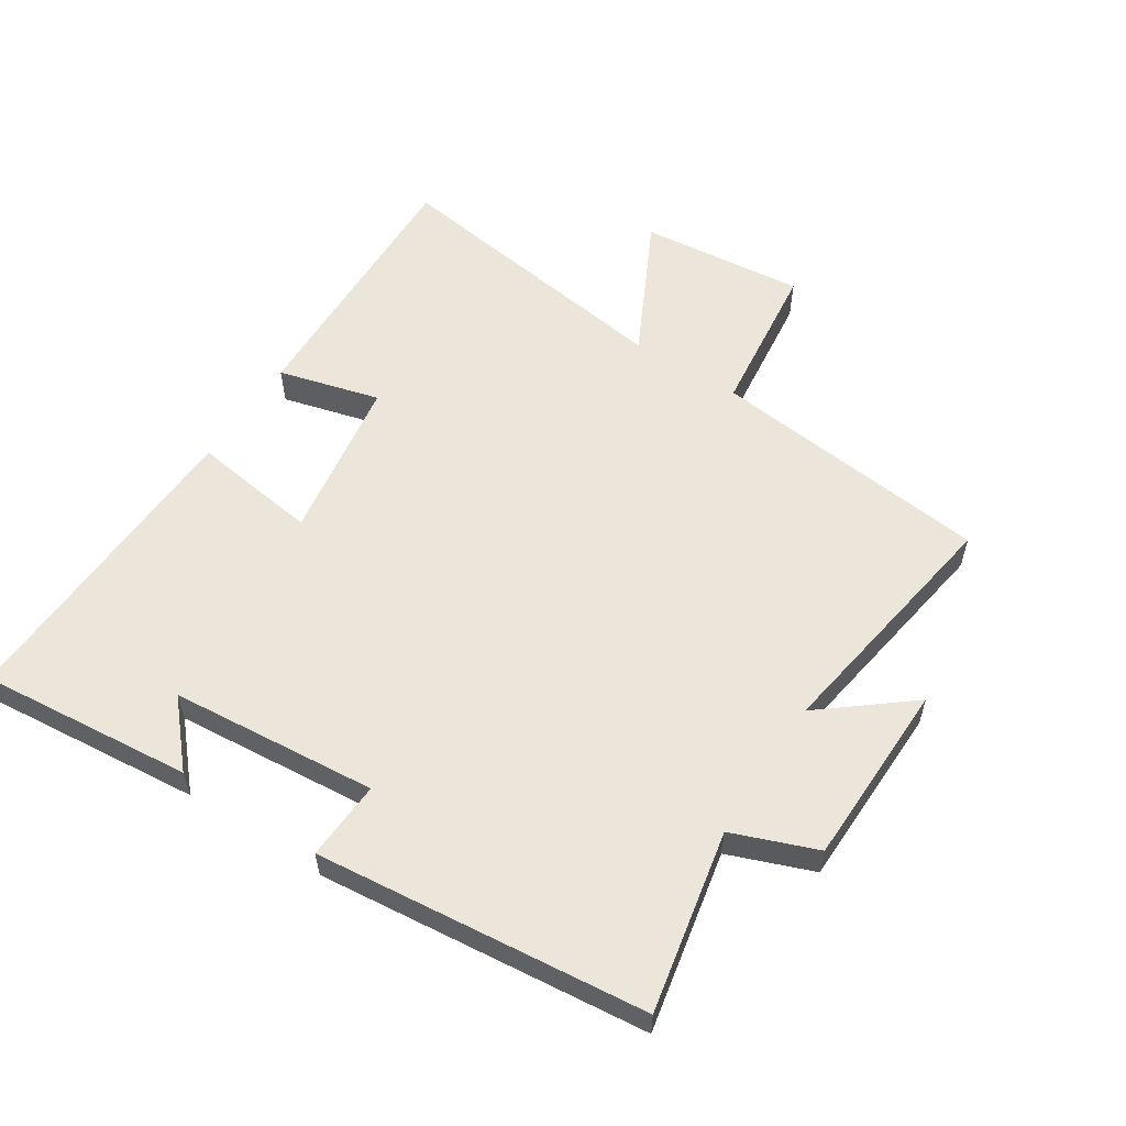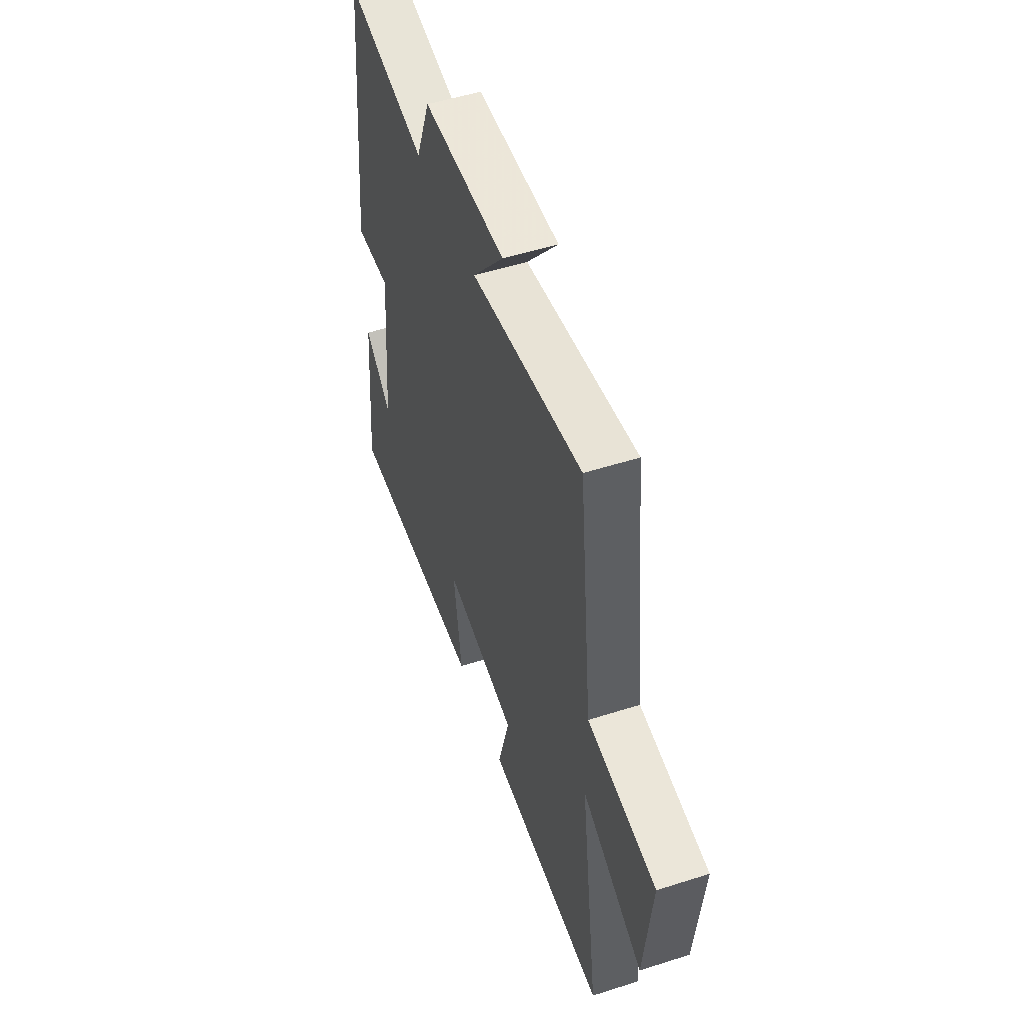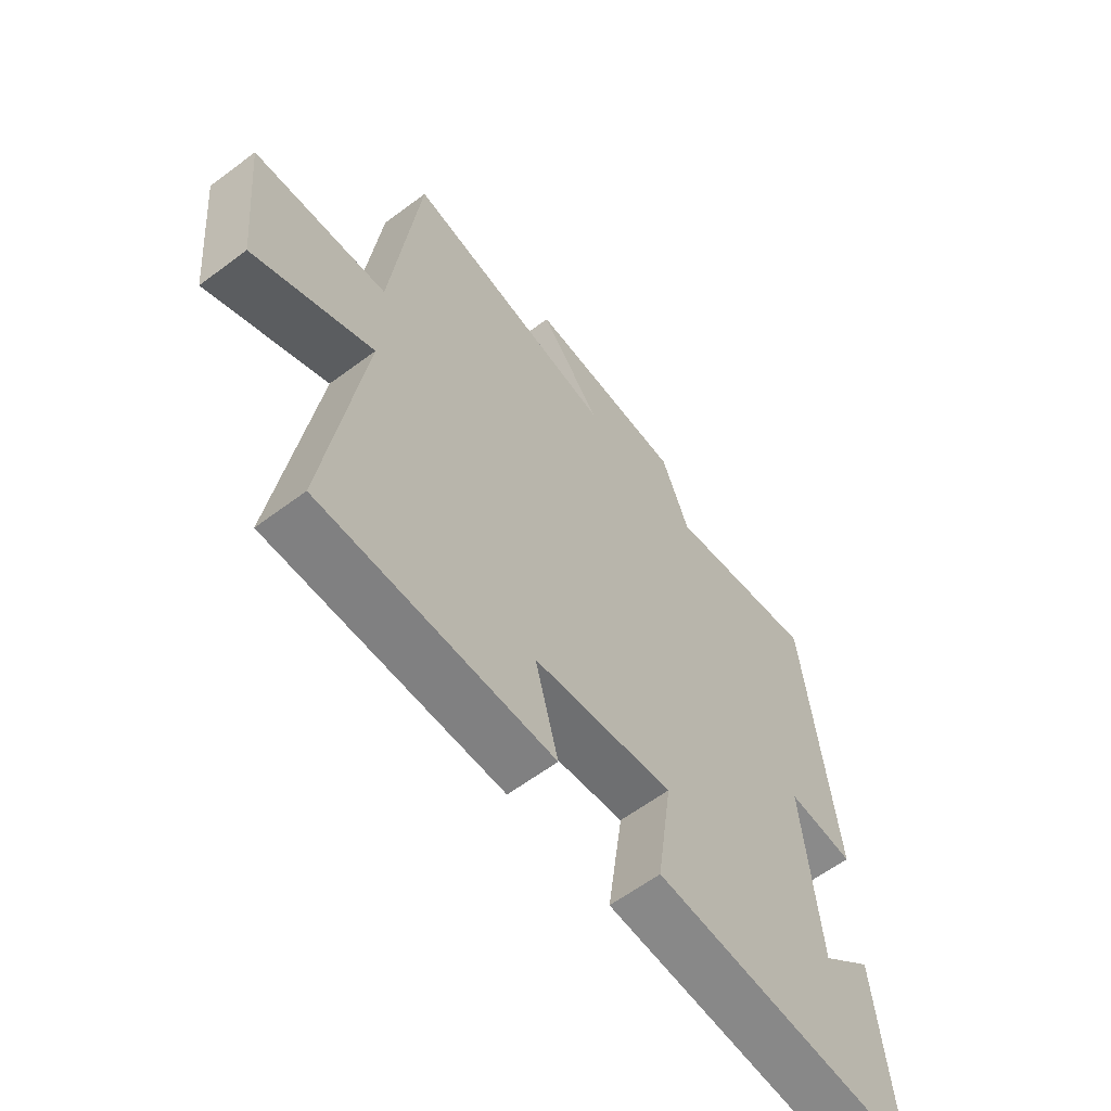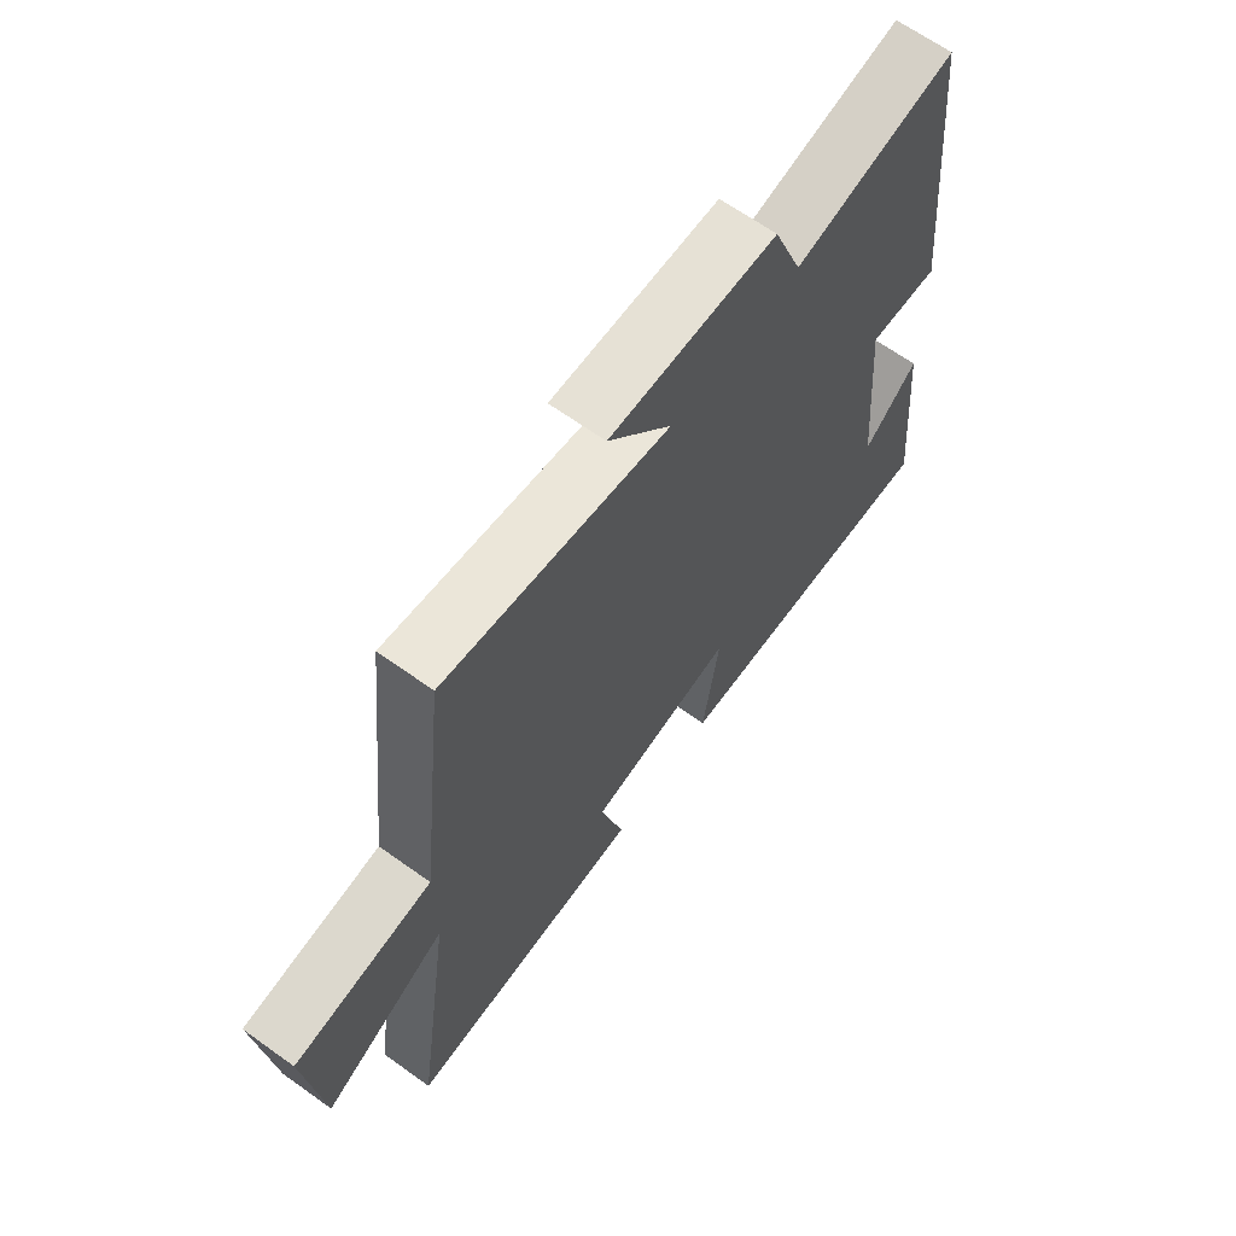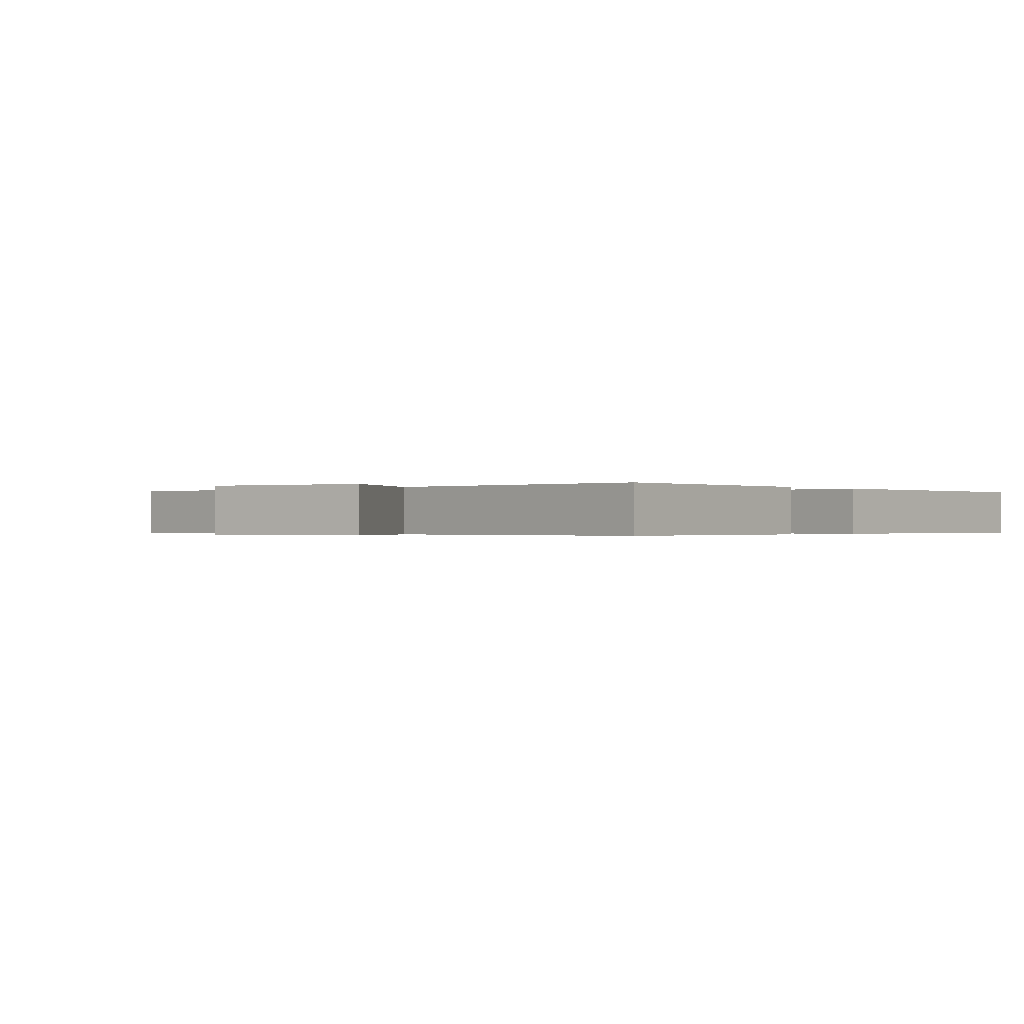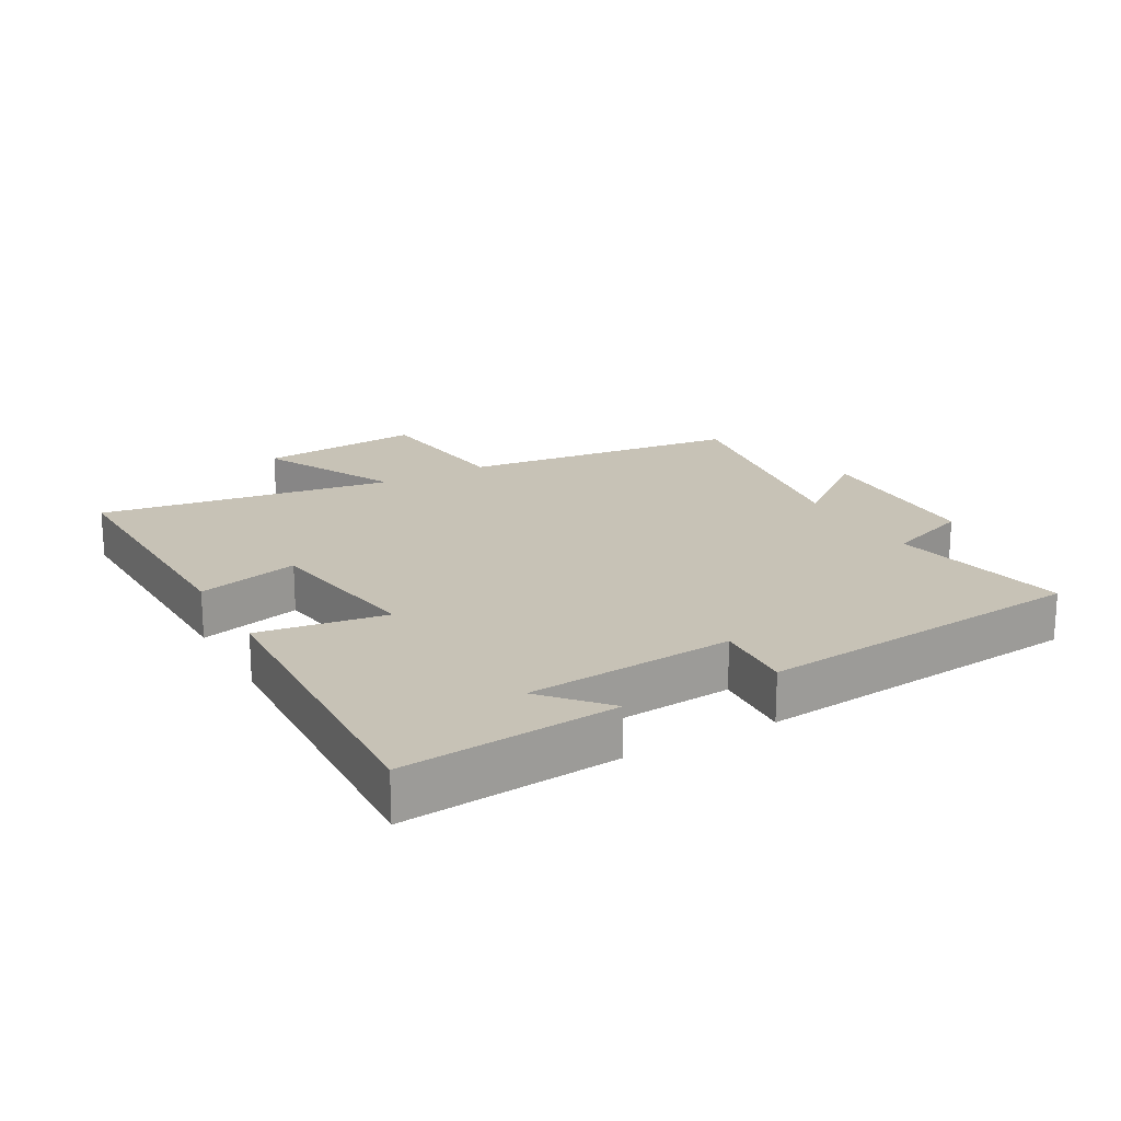
<metadata>
{"format":"obj","ext":"obj","renderer":"f3d","projection":"perspective","resolution":1024,"background":"white","views":[{"elev":57.1,"azim":-57.2,"up":"+Y"},{"elev":51.9,"azim":70.9,"up":"+Z"},{"elev":-61.2,"azim":127.3,"up":"+Z"},{"elev":65.8,"azim":125.7,"up":"+Z"},{"elev":-0.3,"azim":128.5,"up":"+Y"},{"elev":19.2,"azim":-119.0,"up":"+Y"}]}
</metadata>
<code>
v 0.566 0.07 -0.511
v 0.146 0.07 -0.5
v 0.188 0.07 -0.342
v -0.068 0.07 -0.302
v -0.04 0.07 -0.5
v -0.531 0.07 -0.519
v -0.5 0.07 -0.188
v -0.405 0.07 -0.273
v -0.377 0.07 0.049
v -0.5 0.07 0.042
v -0.447 0.07 0.556
v -0.166 0.07 0.5
v -0.116 0.07 0.631
v 0.172 0.07 0.637
v 0.062 0.07 0.5
v 0.451 0.07 0.562
v 0.5 0.07 0.124
v 0.741 0.07 0.096
v 0.715 0.07 -0.16
v 0.5 0.07 -0.052
v 0.566 0 -0.511
v 0.146 0 -0.5
v 0.188 0 -0.342
v -0.068 0 -0.302
v -0.04 0 -0.5
v -0.531 0 -0.519
v -0.5 0 -0.188
v -0.405 0 -0.273
v -0.377 0 0.049
v -0.5 0 0.042
v -0.447 0 0.556
v -0.166 0 0.5
v -0.116 0 0.631
v 0.172 0 0.637
v 0.062 0 0.5
v 0.451 0 0.562
v 0.5 0 0.124
v 0.741 0 0.096
v 0.715 0 -0.16
v 0.5 0 -0.052
f 17 18 19 20
f 15 16 17 20
f 15 20 1
f 12 13 14 15
f 12 15 1
f 9 10 11 12
f 8 9 12
f 6 7 8
f 4 5 6 8
f 4 8 12
f 3 4 12
f 1 2 3
f 1 3 12
f 40 39 38 37
f 40 37 36 35
f 21 40 35
f 35 34 33 32
f 21 35 32
f 32 31 30 29
f 32 29 28
f 28 27 26
f 28 26 25 24
f 32 28 24
f 32 24 23
f 23 22 21
f 32 23 21
f 1 21 22 2
f 2 22 23 3
f 3 23 24 4
f 4 24 25 5
f 5 25 26 6
f 6 26 27 7
f 7 27 28 8
f 8 28 29 9
f 9 29 30 10
f 10 30 31 11
f 11 31 32 12
f 12 32 33 13
f 13 33 34 14
f 14 34 35 15
f 15 35 36 16
f 16 36 37 17
f 17 37 38 18
f 18 38 39 19
f 19 39 40 20
f 20 40 21 1

</code>
